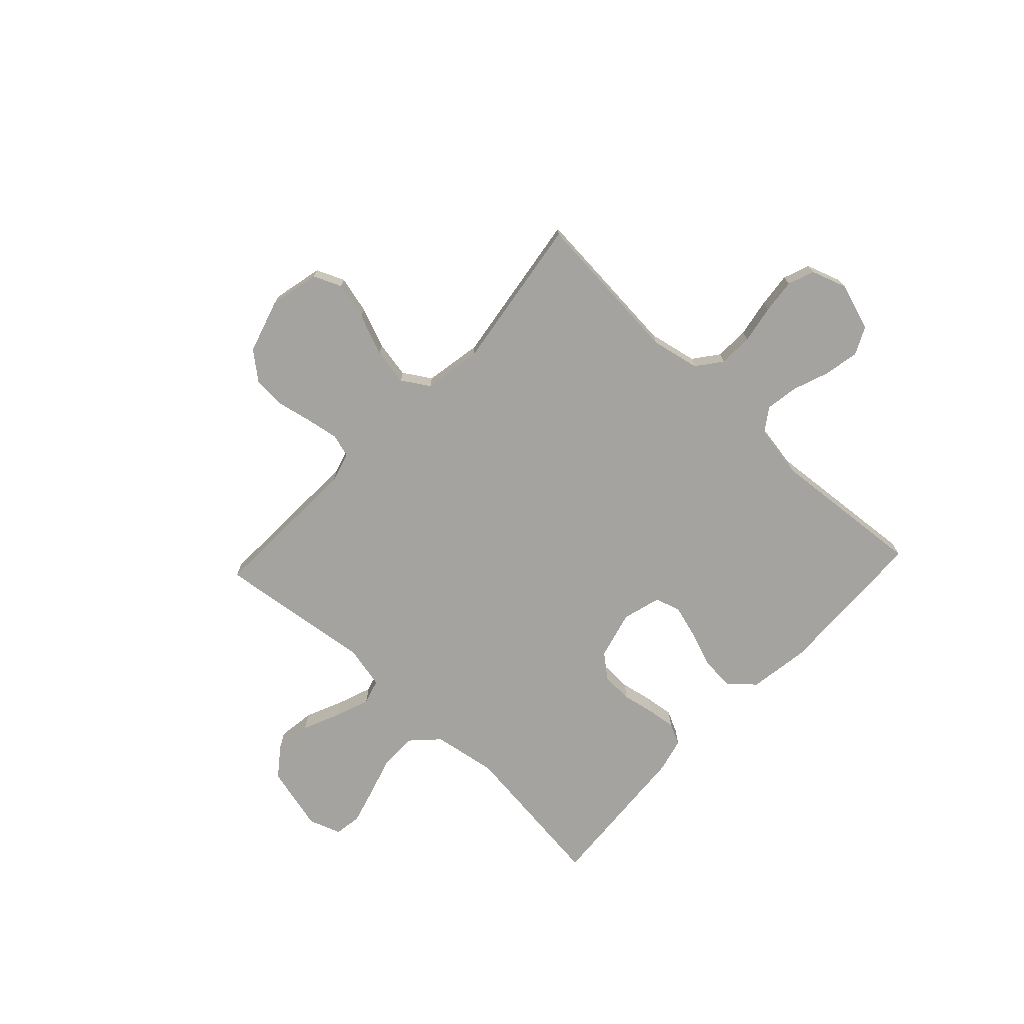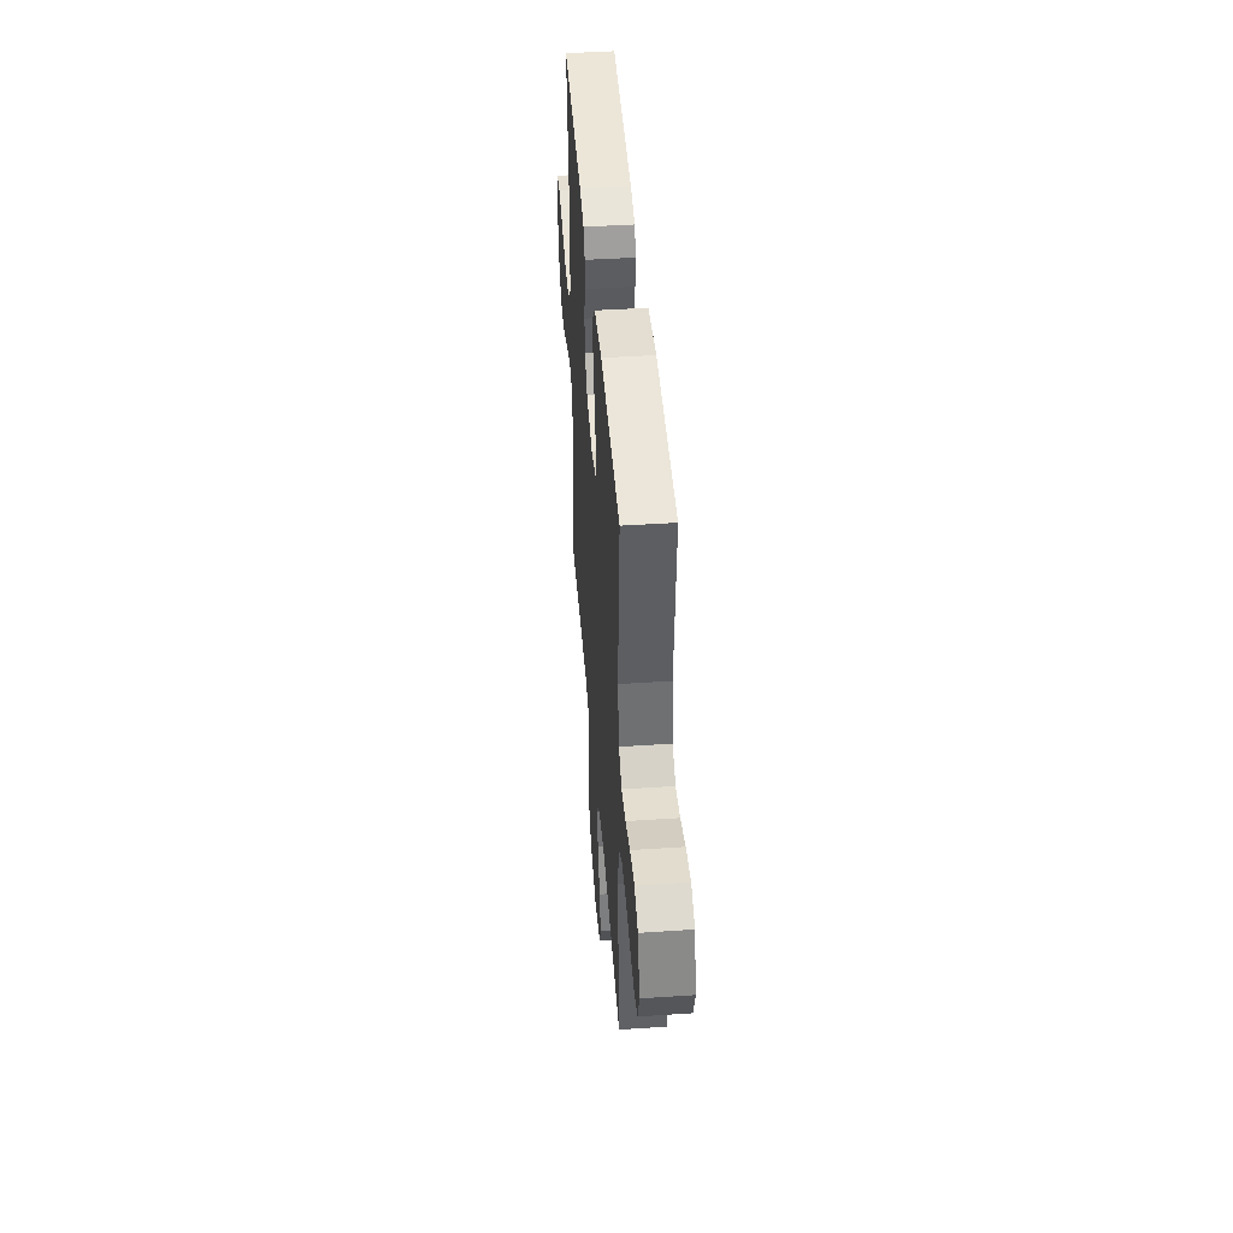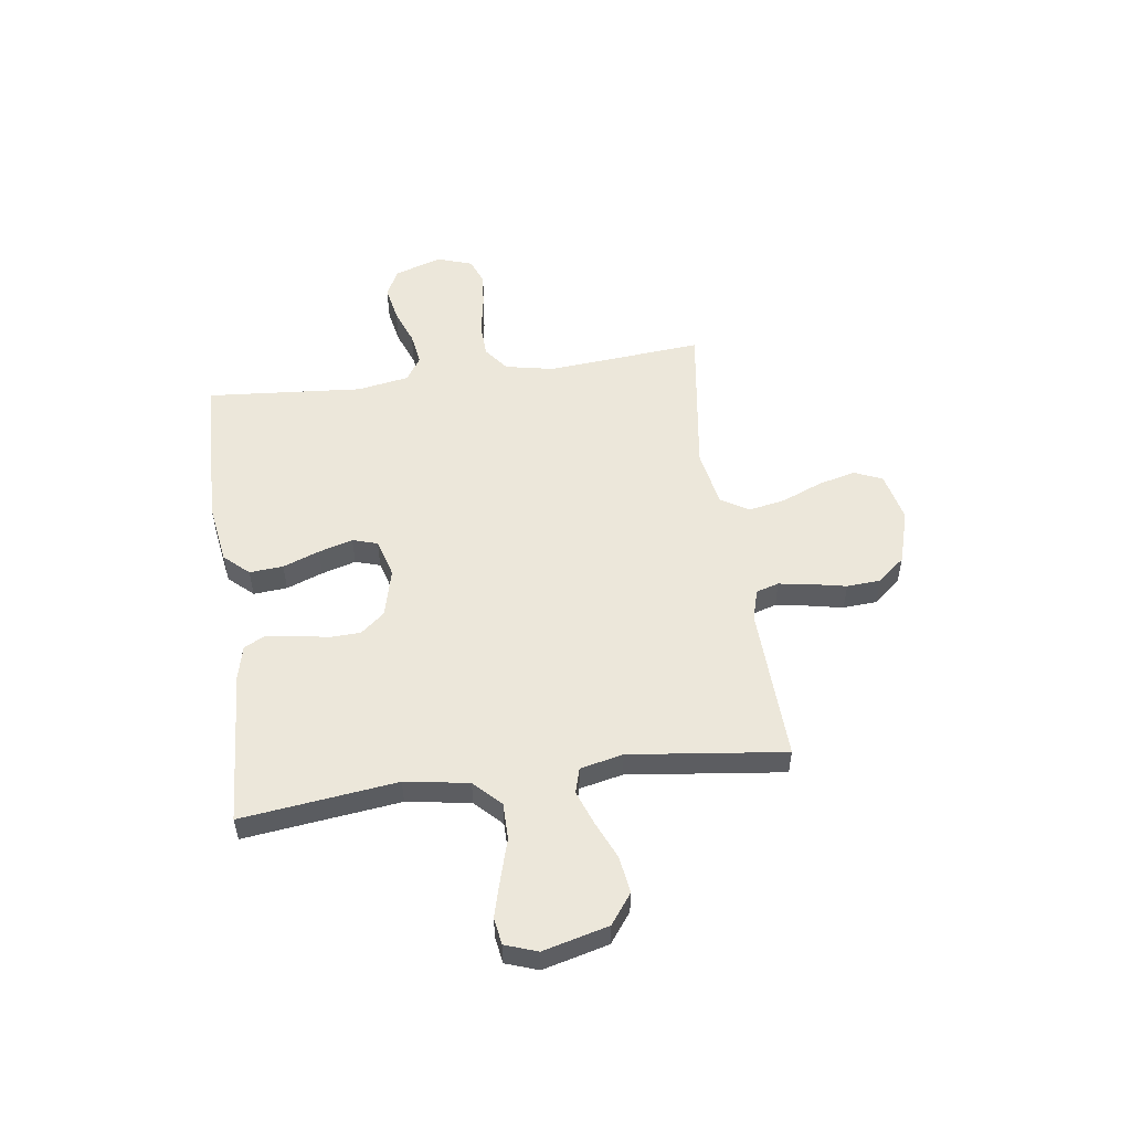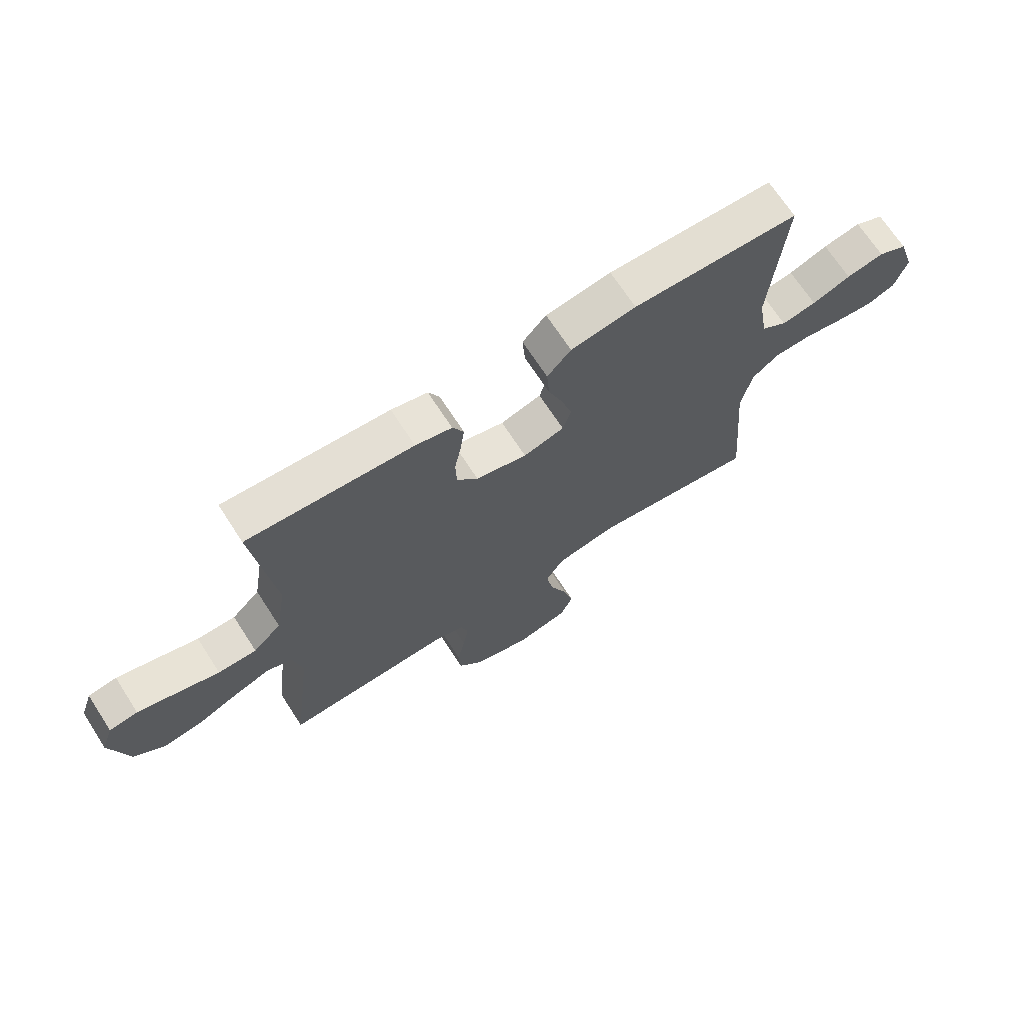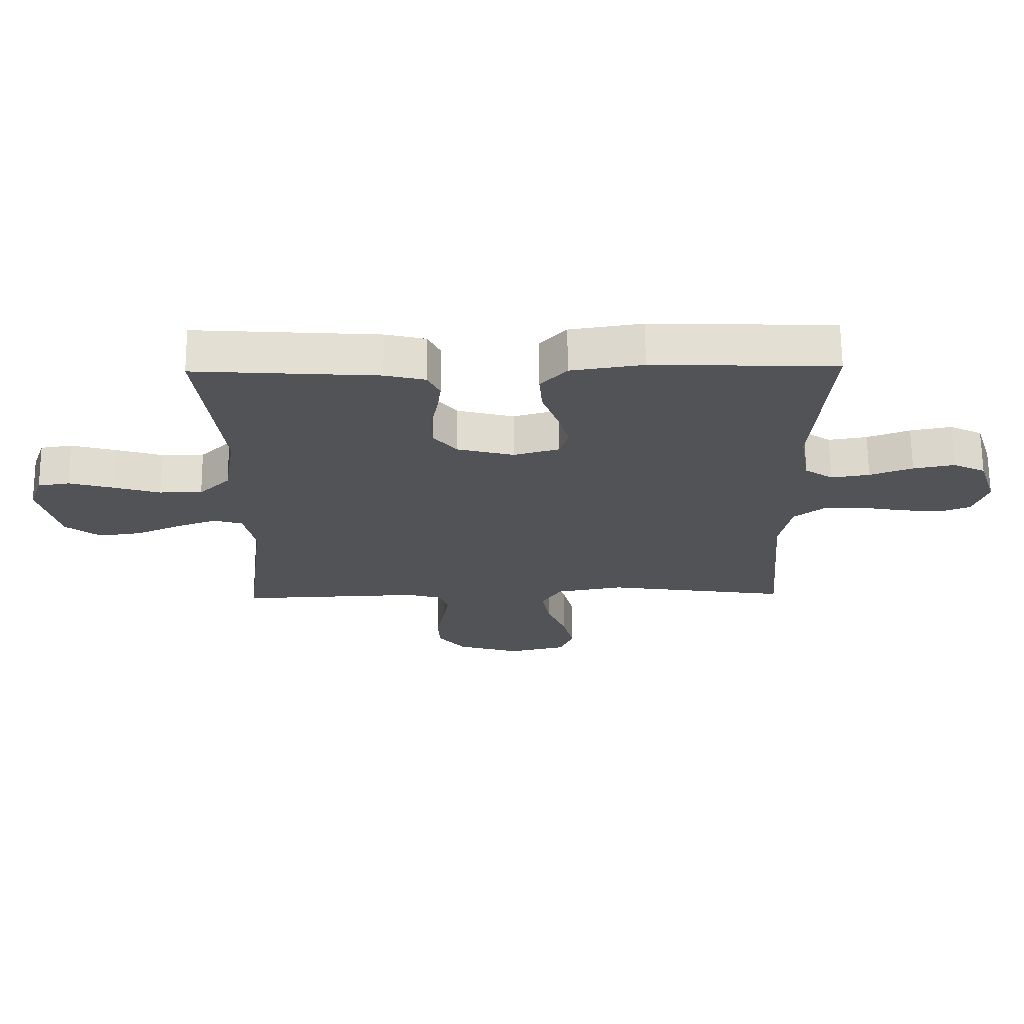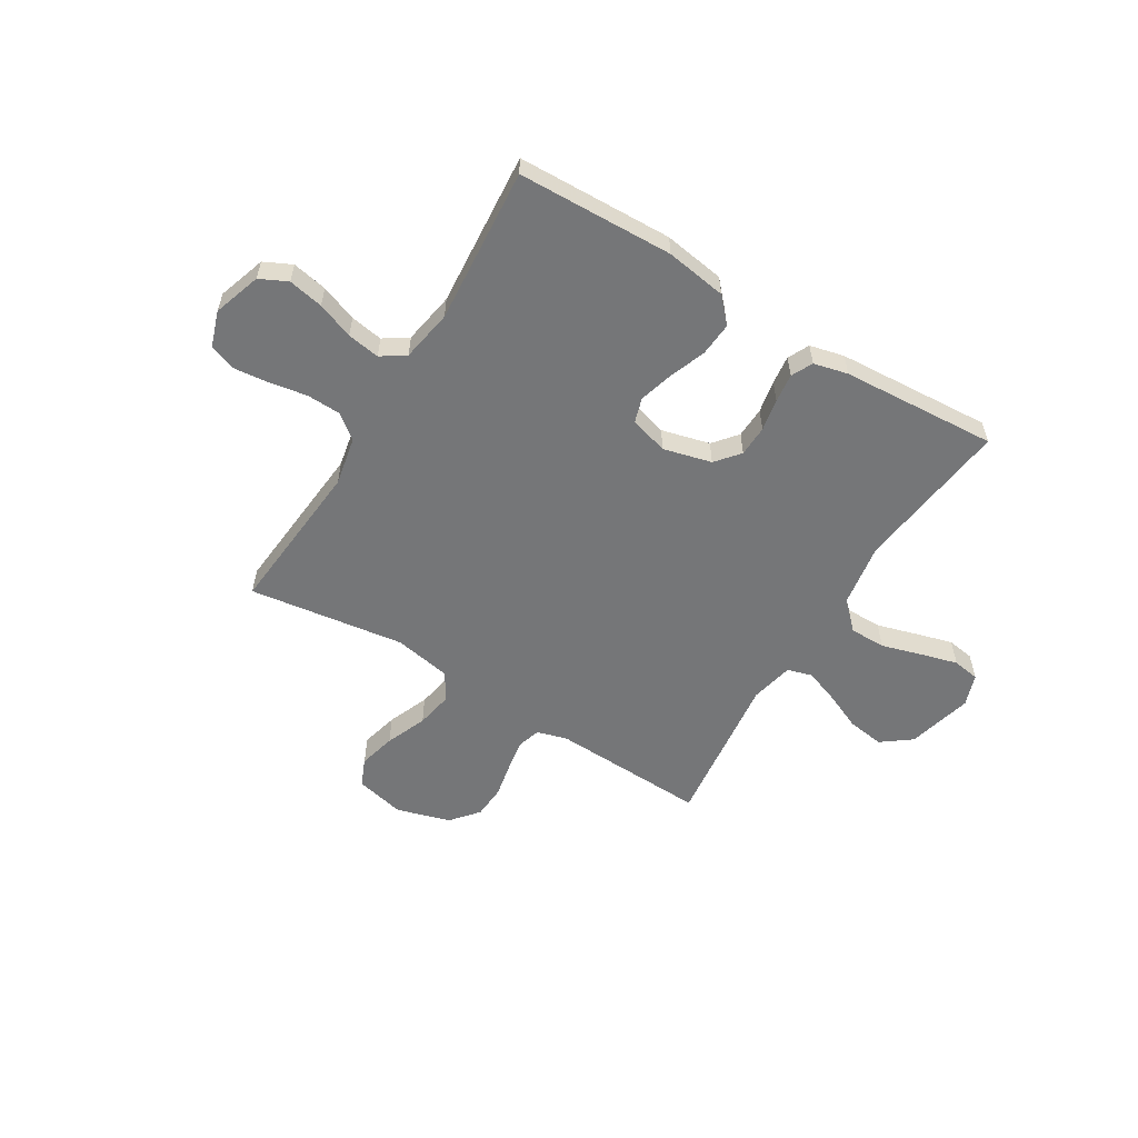
<metadata>
{"format":"obj","ext":"obj","renderer":"f3d","projection":"perspective","resolution":1024,"background":"white","views":[{"elev":-72.8,"azim":-133.1,"up":"+Y"},{"elev":45.1,"azim":-94.4,"up":"+Z"},{"elev":53.2,"azim":82.0,"up":"+Y"},{"elev":69.1,"azim":147.1,"up":"+Z"},{"elev":67.7,"azim":179.5,"up":"+Z"},{"elev":-56.8,"azim":-31.5,"up":"+Y"}]}
</metadata>
<code>
v -0.5 0.07 0.5
v -0.2 0.07 0.51
v -0.082 0.07 0.492
v -0.039 0.07 0.445
v -0.044 0.07 0.38
v -0.07 0.07 0.31
v -0.089 0.07 0.244
v -0.074 0.07 0.196
v 0 0.07 0.175
v 0.093 0.07 0.199
v 0.131 0.07 0.245
v 0.133 0.07 0.305
v 0.121 0.07 0.367
v 0.114 0.07 0.423
v 0.134 0.07 0.464
v 0.2 0.07 0.48
v 0.5 0.07 0.5
v 0.464 0.07 0.2
v 0.484 0.07 0.077
v 0.535 0.07 0.027
v 0.605 0.07 0.027
v 0.682 0.07 0.05
v 0.754 0.07 0.07
v 0.806 0.07 0.062
v 0.828 0.07 0
v 0.796 0.07 -0.126
v 0.739 0.07 -0.169
v 0.668 0.07 -0.159
v 0.595 0.07 -0.127
v 0.529 0.07 -0.103
v 0.481 0.07 -0.117
v 0.463 0.07 -0.2
v 0.5 0.07 -0.5
v 0.2 0.07 -0.489
v 0.141 0.07 -0.506
v 0.128 0.07 -0.55
v 0.138 0.07 -0.611
v 0.152 0.07 -0.679
v 0.148 0.07 -0.744
v 0.104 0.07 -0.797
v 0 0.07 -0.828
v -0.096 0.07 -0.806
v -0.119 0.07 -0.752
v -0.101 0.07 -0.68
v -0.069 0.07 -0.601
v -0.056 0.07 -0.53
v -0.089 0.07 -0.477
v -0.2 0.07 -0.457
v -0.5 0.07 -0.5
v -0.475 0.07 -0.2
v -0.494 0.07 -0.106
v -0.542 0.07 -0.069
v -0.608 0.07 -0.067
v -0.681 0.07 -0.08
v -0.748 0.07 -0.087
v -0.799 0.07 -0.068
v -0.822 0.07 0
v -0.792 0.07 0.092
v -0.739 0.07 0.118
v -0.671 0.07 0.105
v -0.601 0.07 0.079
v -0.538 0.07 0.069
v -0.492 0.07 0.1
v -0.475 0.07 0.2
v -0.5 0 0.5
v -0.2 0 0.51
v -0.082 0 0.492
v -0.039 0 0.445
v -0.044 0 0.38
v -0.07 0 0.31
v -0.089 0 0.244
v -0.074 0 0.196
v 0 0 0.175
v 0.093 0 0.199
v 0.131 0 0.245
v 0.133 0 0.305
v 0.121 0 0.367
v 0.114 0 0.423
v 0.134 0 0.464
v 0.2 0 0.48
v 0.5 0 0.5
v 0.464 0 0.2
v 0.484 0 0.077
v 0.535 0 0.027
v 0.605 0 0.027
v 0.682 0 0.05
v 0.754 0 0.07
v 0.806 0 0.062
v 0.828 0 0
v 0.796 0 -0.126
v 0.739 0 -0.169
v 0.668 0 -0.159
v 0.595 0 -0.127
v 0.529 0 -0.103
v 0.481 0 -0.117
v 0.463 0 -0.2
v 0.5 0 -0.5
v 0.2 0 -0.489
v 0.141 0 -0.506
v 0.128 0 -0.55
v 0.138 0 -0.611
v 0.152 0 -0.679
v 0.148 0 -0.744
v 0.104 0 -0.797
v 0 0 -0.828
v -0.096 0 -0.806
v -0.119 0 -0.752
v -0.101 0 -0.68
v -0.069 0 -0.601
v -0.056 0 -0.53
v -0.089 0 -0.477
v -0.2 0 -0.457
v -0.5 0 -0.5
v -0.475 0 -0.2
v -0.494 0 -0.106
v -0.542 0 -0.069
v -0.608 0 -0.067
v -0.681 0 -0.08
v -0.748 0 -0.087
v -0.799 0 -0.068
v -0.822 0 0
v -0.792 0 0.092
v -0.739 0 0.118
v -0.671 0 0.105
v -0.601 0 0.079
v -0.538 0 0.069
v -0.492 0 0.1
v -0.475 0 0.2
f 58 59 60 61
f 58 61 62
f 57 58 62
f 56 57 62
f 53 54 55 56
f 53 56 62
f 52 53 62 63
f 48 49 50
f 47 48 50 51
f 42 43 44 45
f 42 45 46
f 41 42 46
f 40 41 46
f 37 38 39 40
f 36 37 40 46
f 35 36 46 47
f 32 33 34
f 31 32 34 35
f 26 27 28 29
f 26 29 30
f 25 26 30
f 24 25 30 31
f 21 22 23 24
f 15 16 17 18
f 15 18 19
f 12 13 14 15
f 12 15 19
f 11 12 19 20
f 3 4 5 6
f 3 6 7
f 64 1 2 3
f 63 64 3 7
f 51 52 63 7
f 31 35 47 51
f 21 24 31
f 20 21 31 51
f 10 11 20
f 9 10 20 51
f 8 9 51
f 7 8 51
f 125 124 123 122
f 126 125 122
f 126 122 121
f 126 121 120
f 120 119 118 117
f 126 120 117
f 127 126 117 116
f 114 113 112
f 115 114 112 111
f 109 108 107 106
f 110 109 106
f 110 106 105
f 110 105 104
f 104 103 102 101
f 110 104 101 100
f 111 110 100 99
f 98 97 96
f 99 98 96 95
f 93 92 91 90
f 94 93 90
f 94 90 89
f 95 94 89 88
f 88 87 86 85
f 82 81 80 79
f 83 82 79
f 79 78 77 76
f 83 79 76
f 84 83 76 75
f 70 69 68 67
f 71 70 67
f 67 66 65 128
f 71 67 128 127
f 71 127 116 115
f 115 111 99 95
f 95 88 85
f 115 95 85 84
f 84 75 74
f 115 84 74 73
f 115 73 72
f 115 72 71
f 1 65 66 2
f 2 66 67 3
f 3 67 68 4
f 4 68 69 5
f 5 69 70 6
f 6 70 71 7
f 7 71 72 8
f 8 72 73 9
f 9 73 74 10
f 10 74 75 11
f 11 75 76 12
f 12 76 77 13
f 13 77 78 14
f 14 78 79 15
f 15 79 80 16
f 16 80 81 17
f 17 81 82 18
f 18 82 83 19
f 19 83 84 20
f 20 84 85 21
f 21 85 86 22
f 22 86 87 23
f 23 87 88 24
f 24 88 89 25
f 25 89 90 26
f 26 90 91 27
f 27 91 92 28
f 28 92 93 29
f 29 93 94 30
f 30 94 95 31
f 31 95 96 32
f 32 96 97 33
f 33 97 98 34
f 34 98 99 35
f 35 99 100 36
f 36 100 101 37
f 37 101 102 38
f 38 102 103 39
f 39 103 104 40
f 40 104 105 41
f 41 105 106 42
f 42 106 107 43
f 43 107 108 44
f 44 108 109 45
f 45 109 110 46
f 46 110 111 47
f 47 111 112 48
f 48 112 113 49
f 49 113 114 50
f 50 114 115 51
f 51 115 116 52
f 52 116 117 53
f 53 117 118 54
f 54 118 119 55
f 55 119 120 56
f 56 120 121 57
f 57 121 122 58
f 58 122 123 59
f 59 123 124 60
f 60 124 125 61
f 61 125 126 62
f 62 126 127 63
f 63 127 128 64
f 64 128 65 1

</code>
